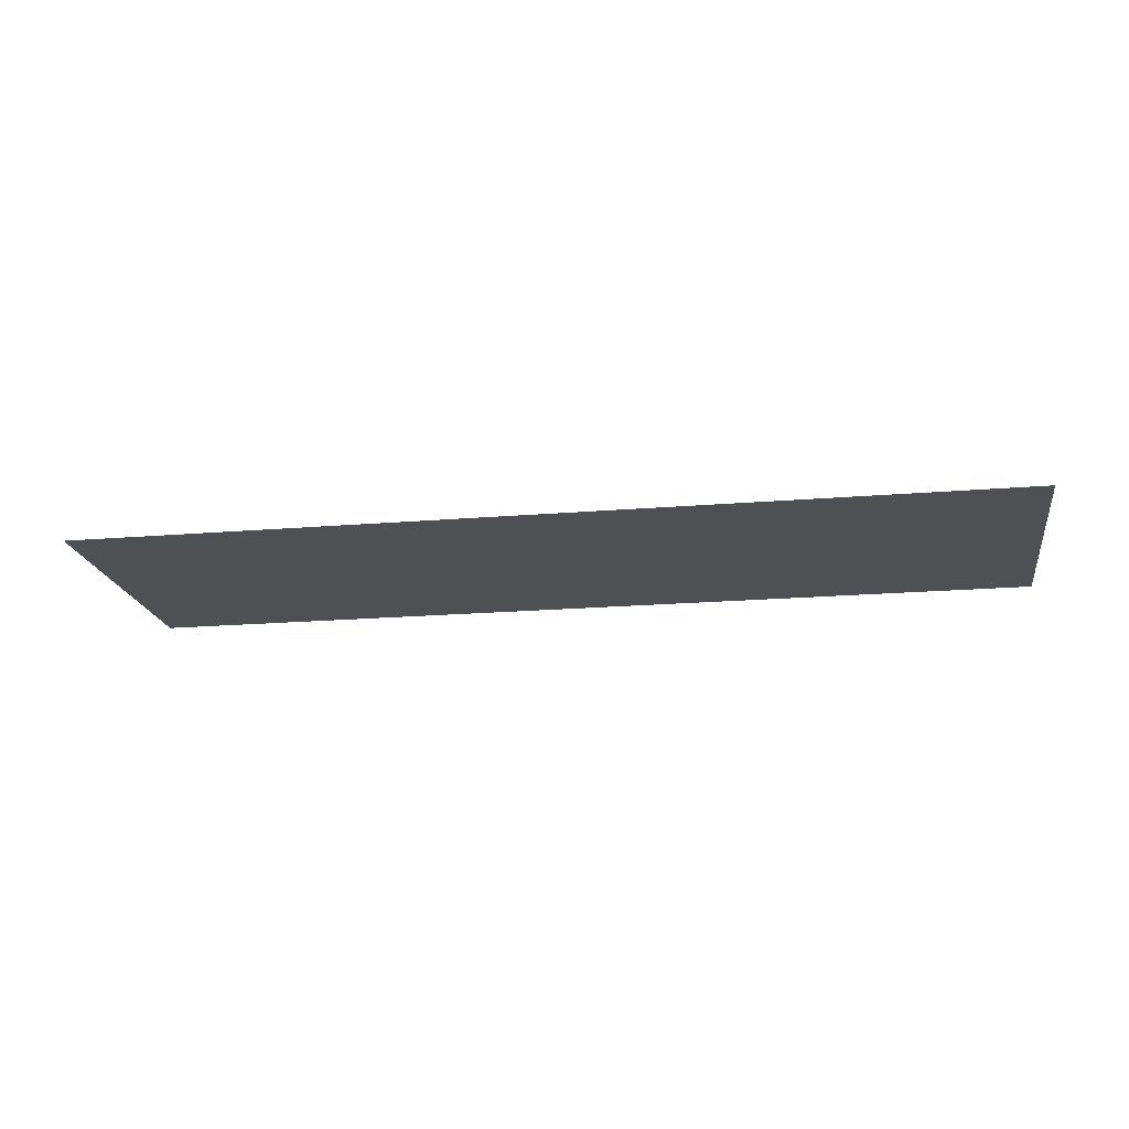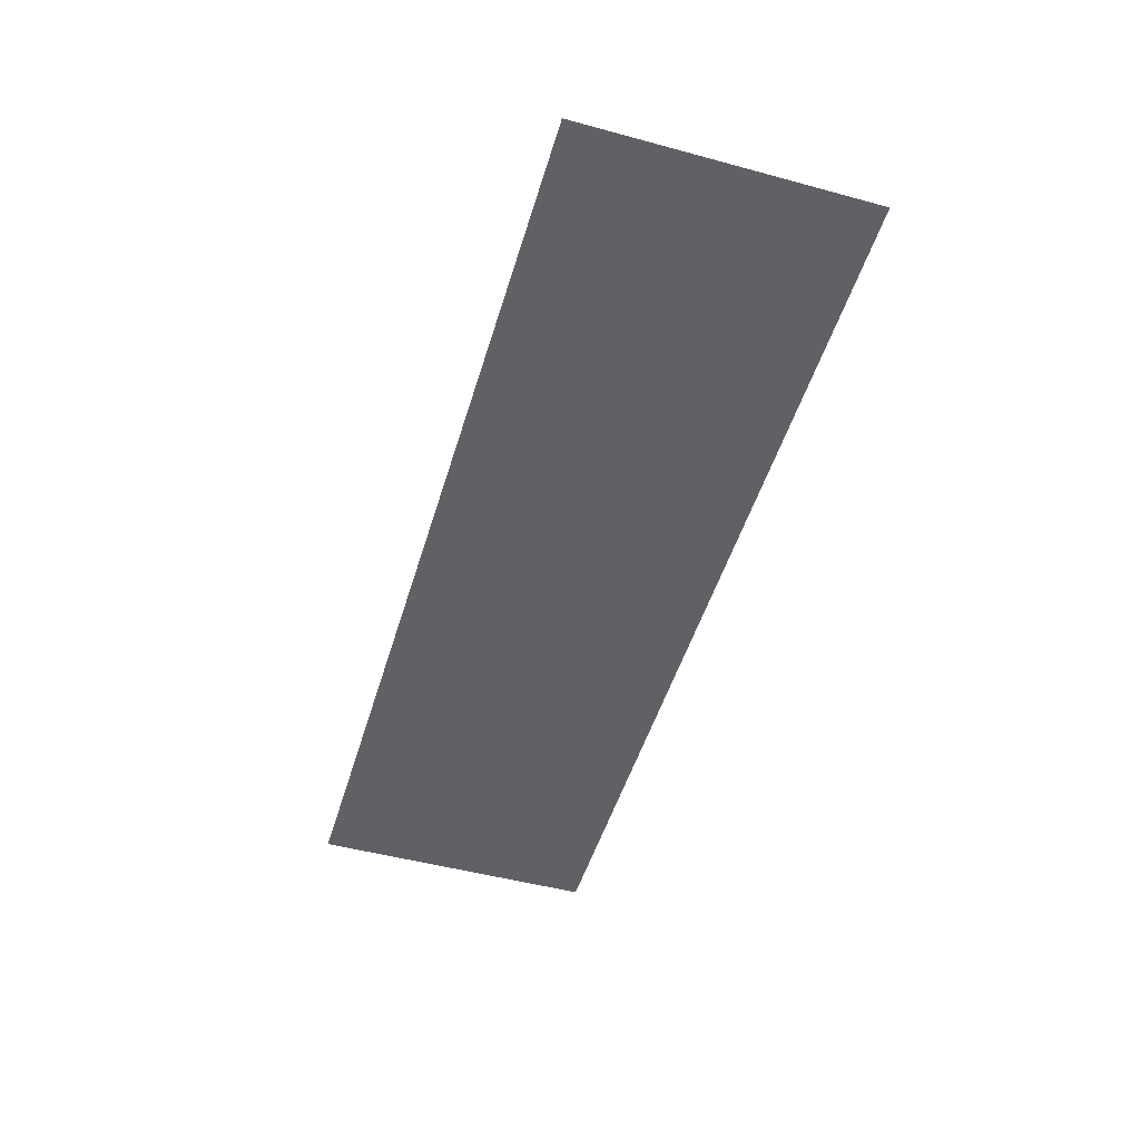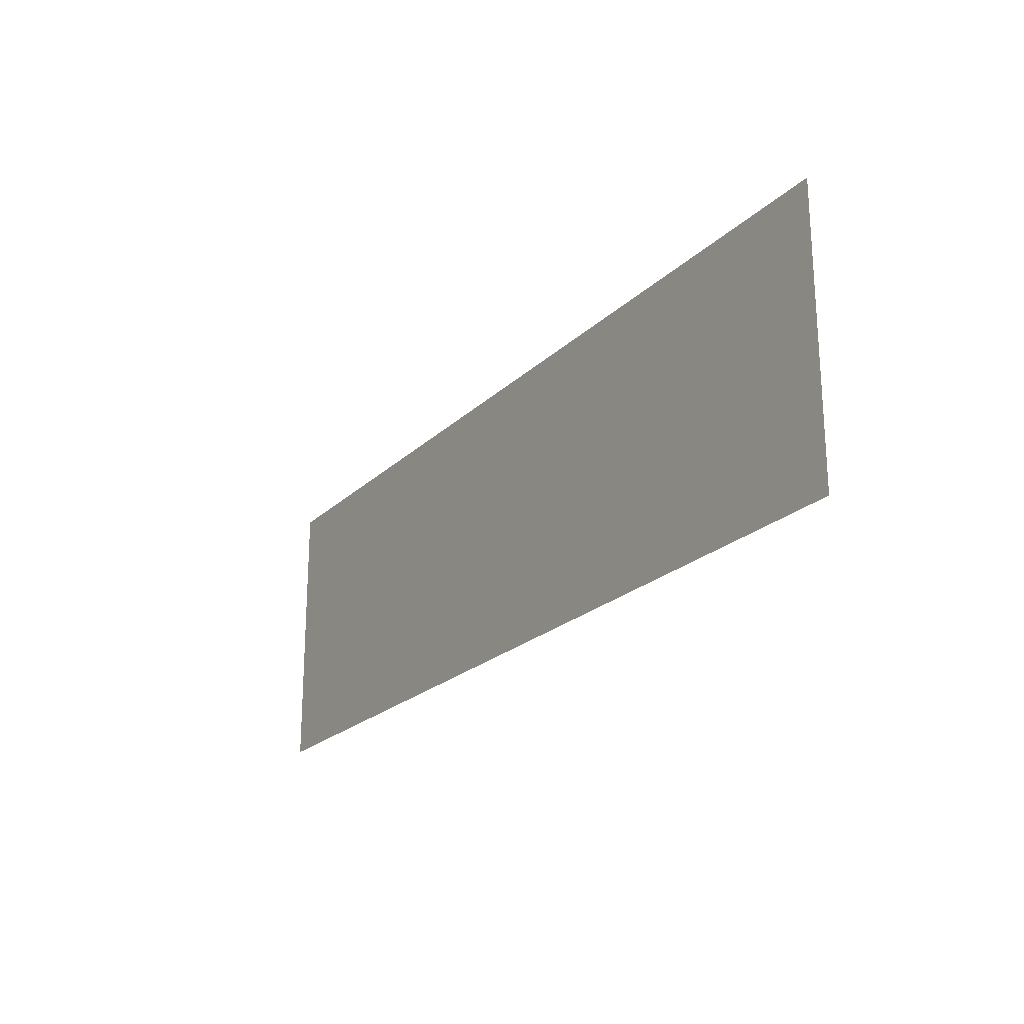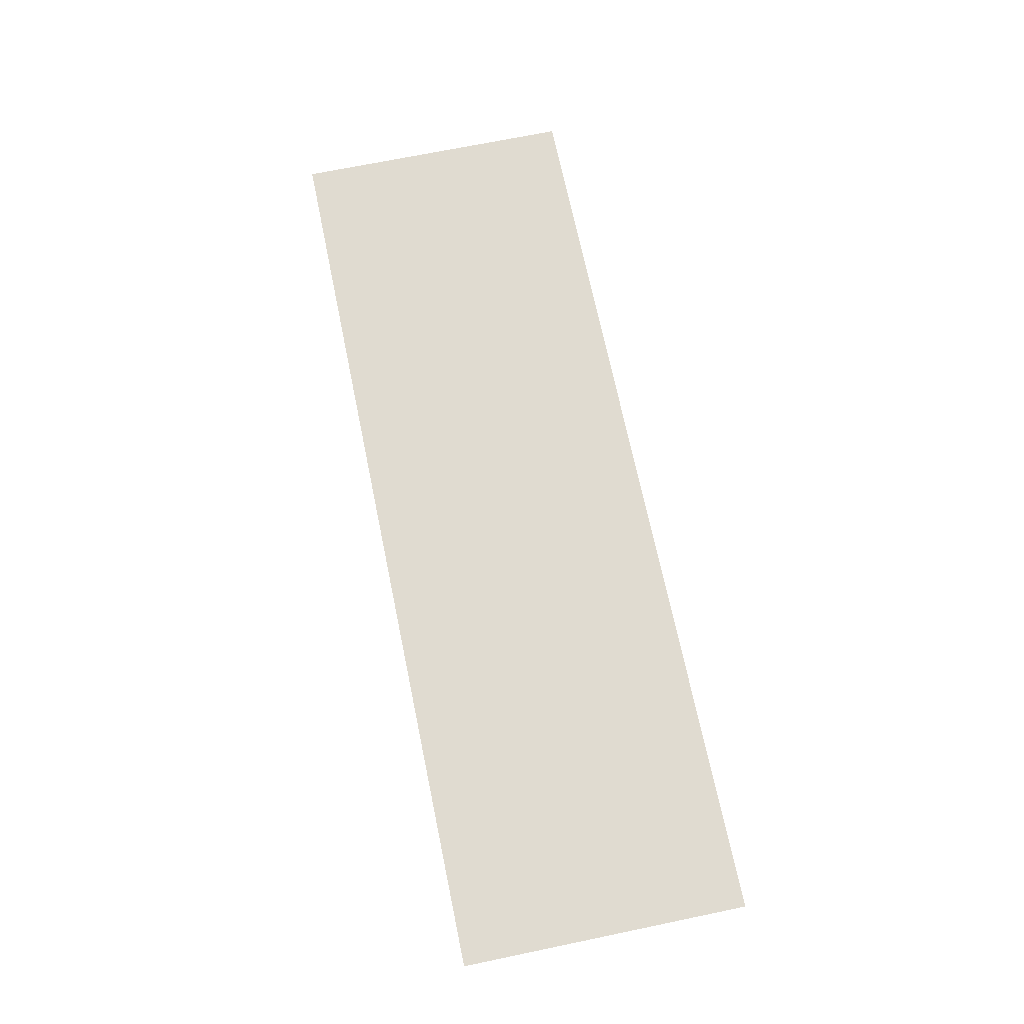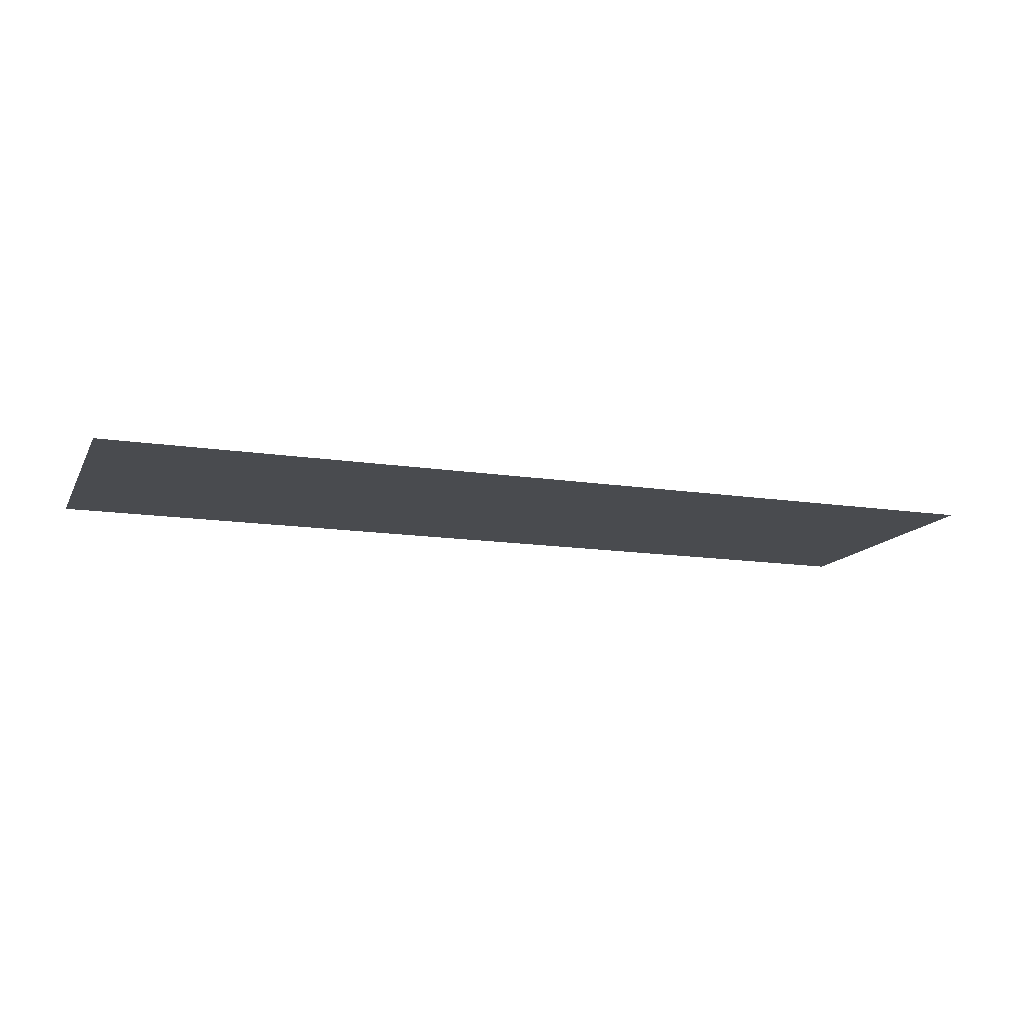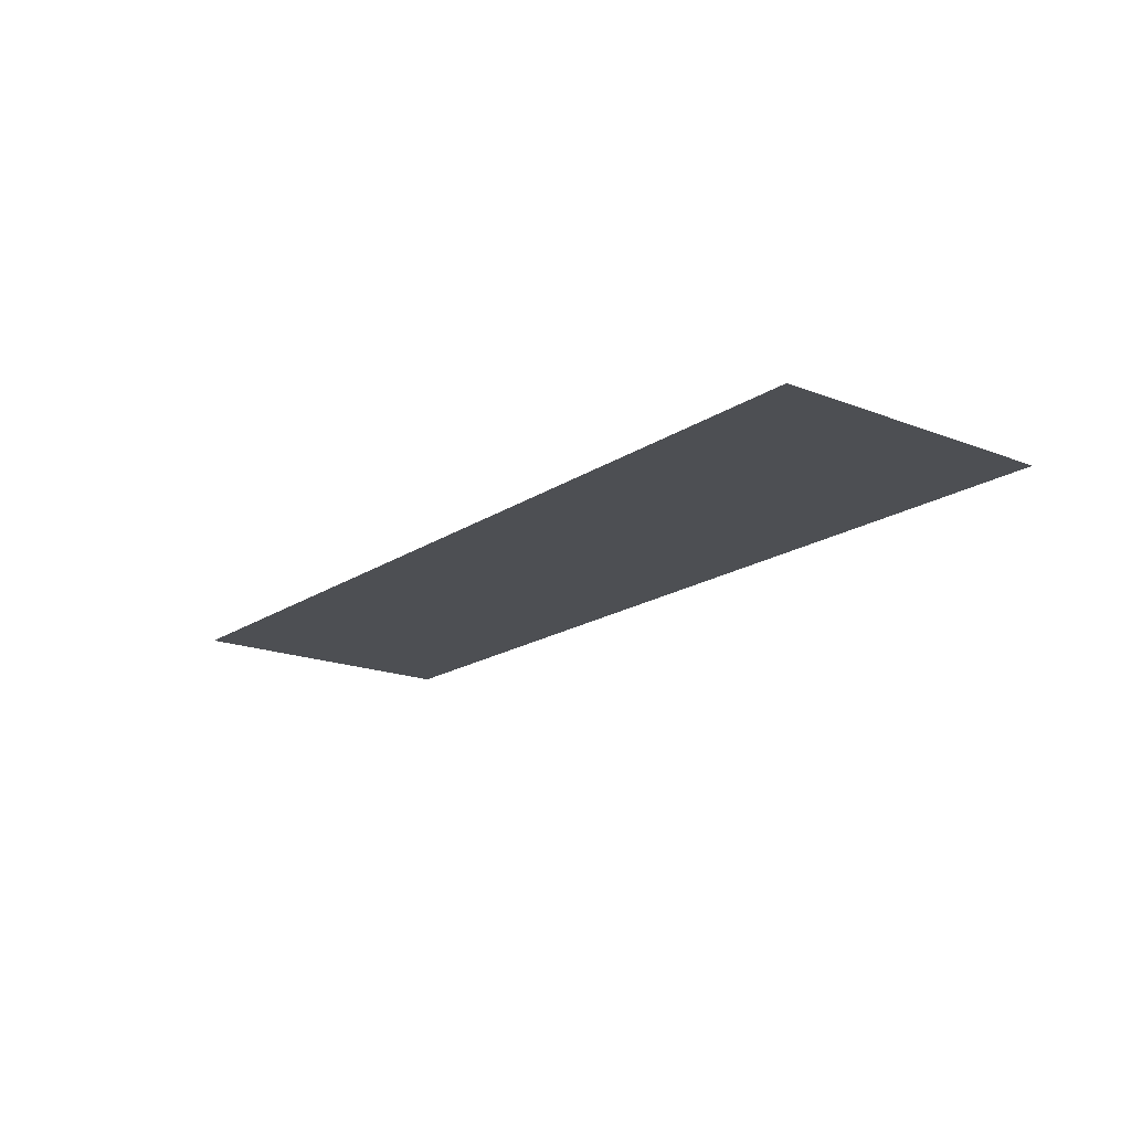
<metadata>
{"format":"obj","ext":"obj","renderer":"f3d","projection":"perspective","resolution":1024,"background":"white","views":[{"elev":-18.9,"azim":-170.9,"up":"+Y"},{"elev":-49.7,"azim":-106.6,"up":"+Y"},{"elev":-22.1,"azim":57.6,"up":"+Z"},{"elev":70.0,"azim":78.3,"up":"+Y"},{"elev":-13.8,"azim":-19.1,"up":"+Y"},{"elev":-17.8,"azim":-127.7,"up":"+Y"}]}
</metadata>
<code>
o Quit
v -1.721 0.000146 -1.393
v -1.068 0.000146 -1.393
v -1.721 0.000124 -1.189
v -1.068 0.000124 -1.189
f 1 2 4 3

</code>
